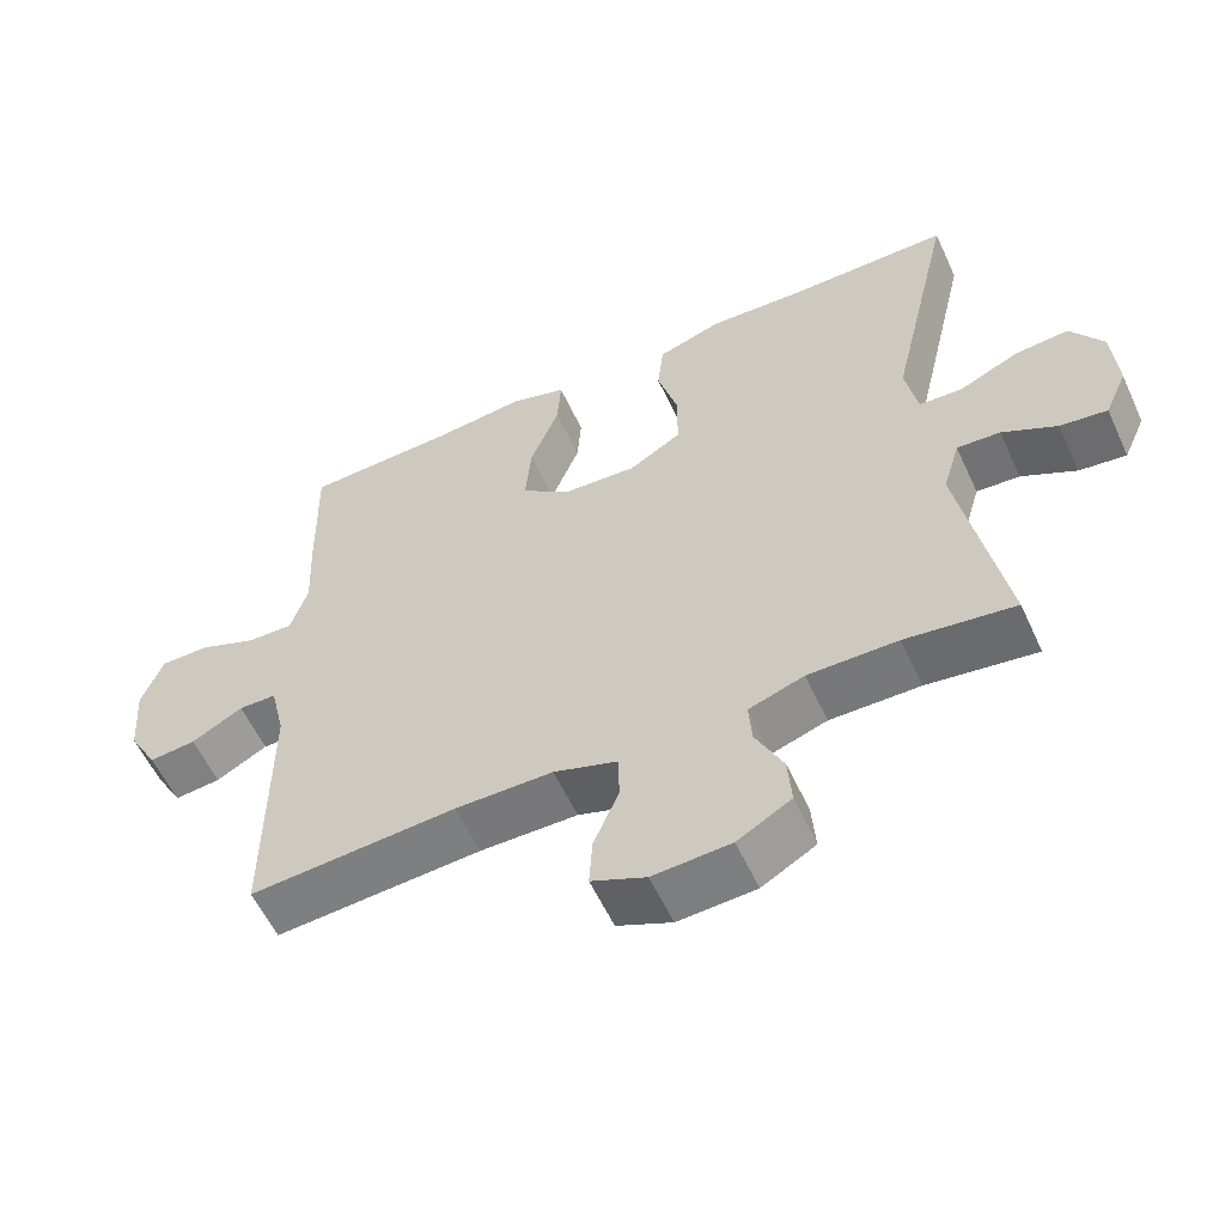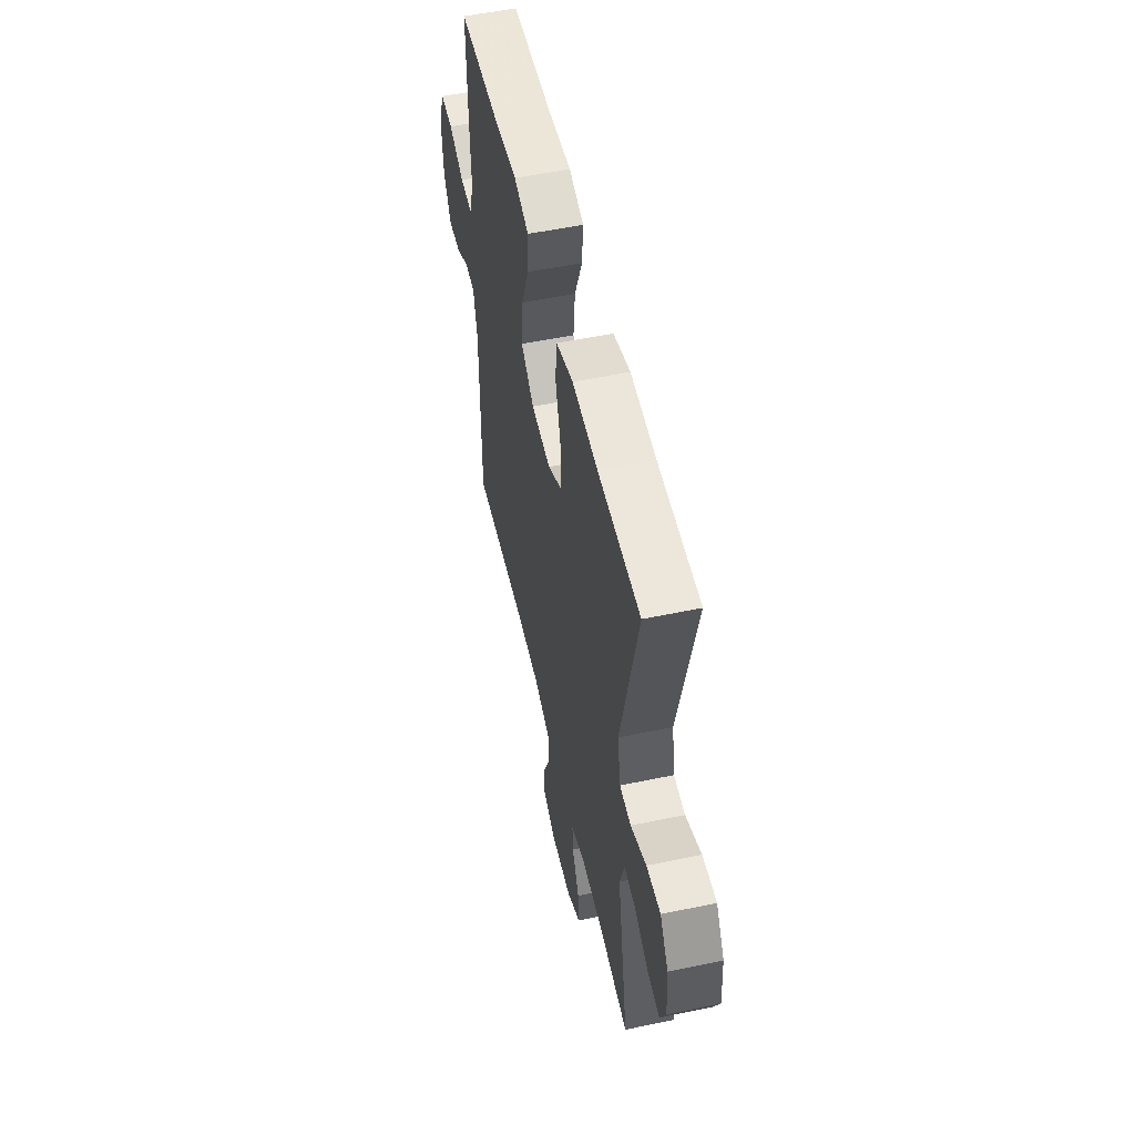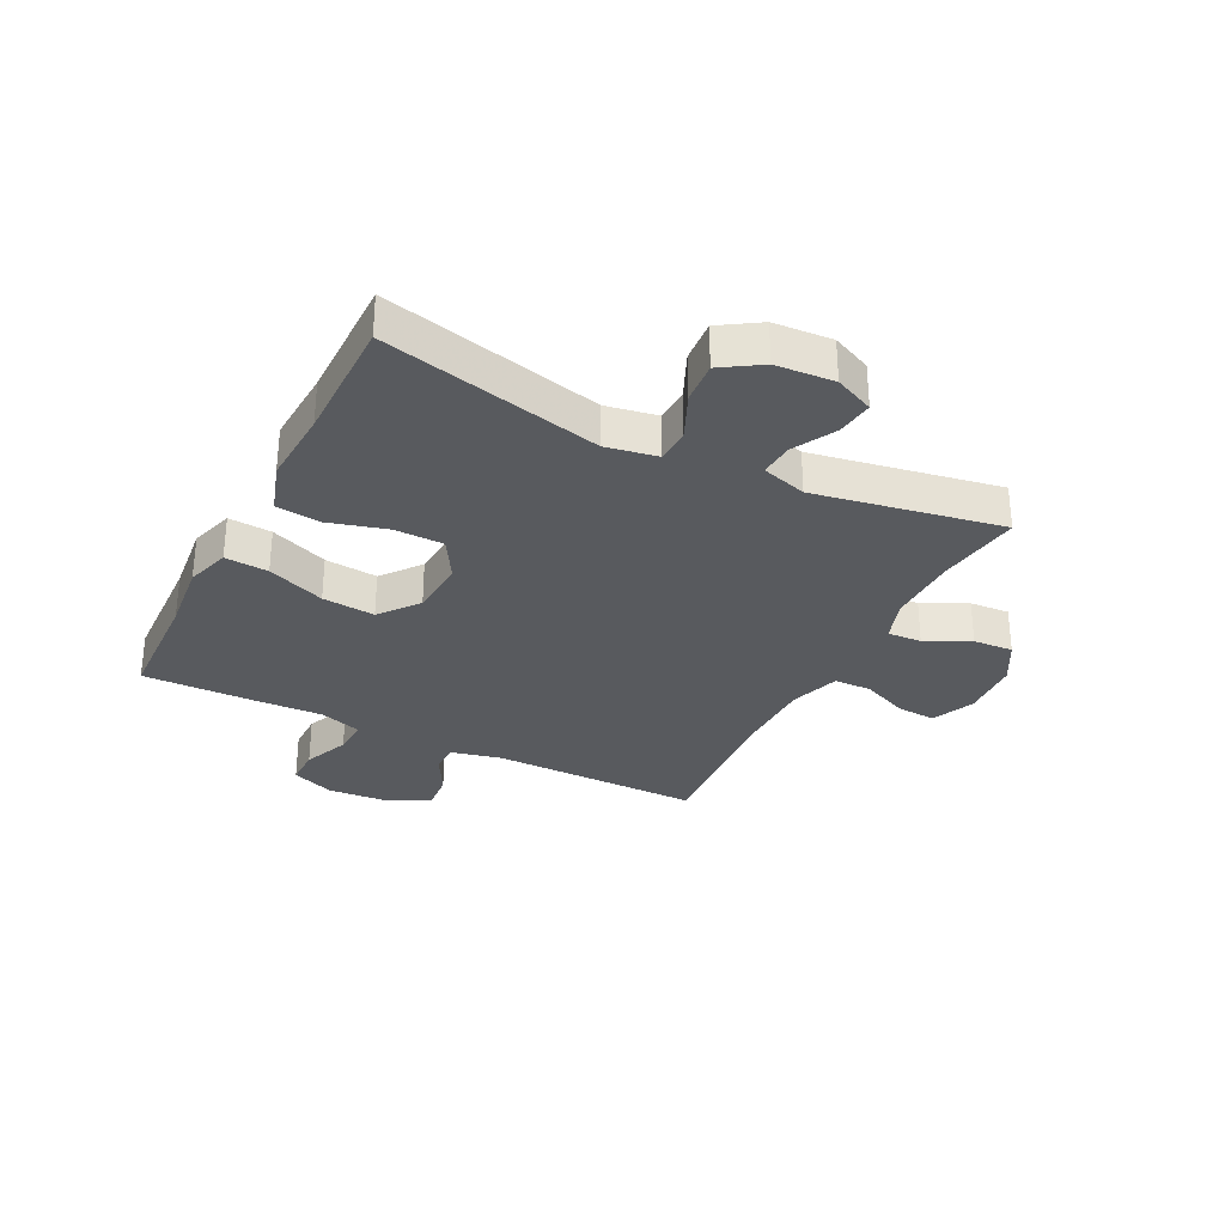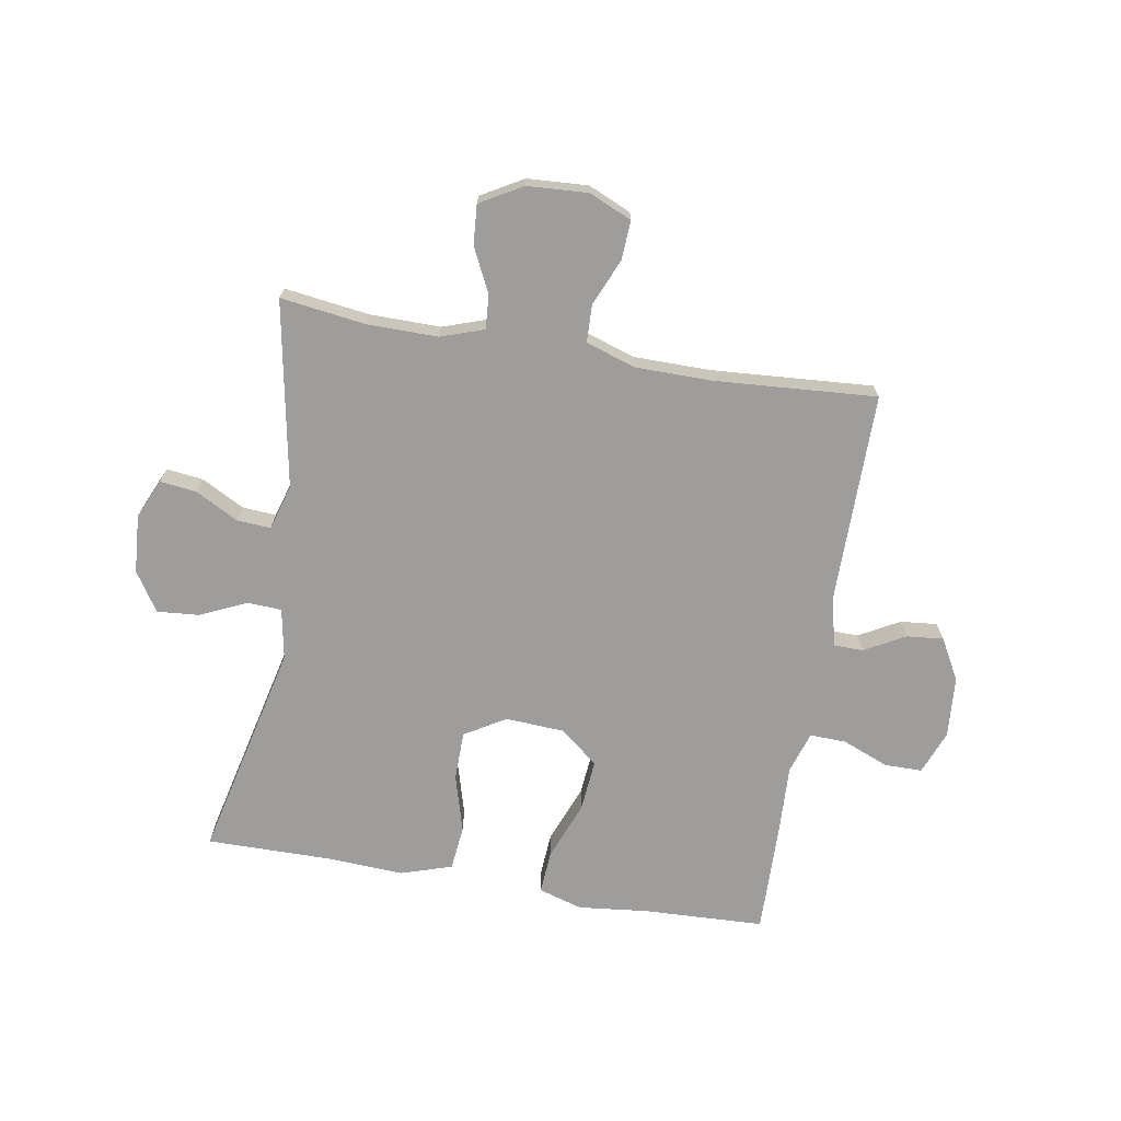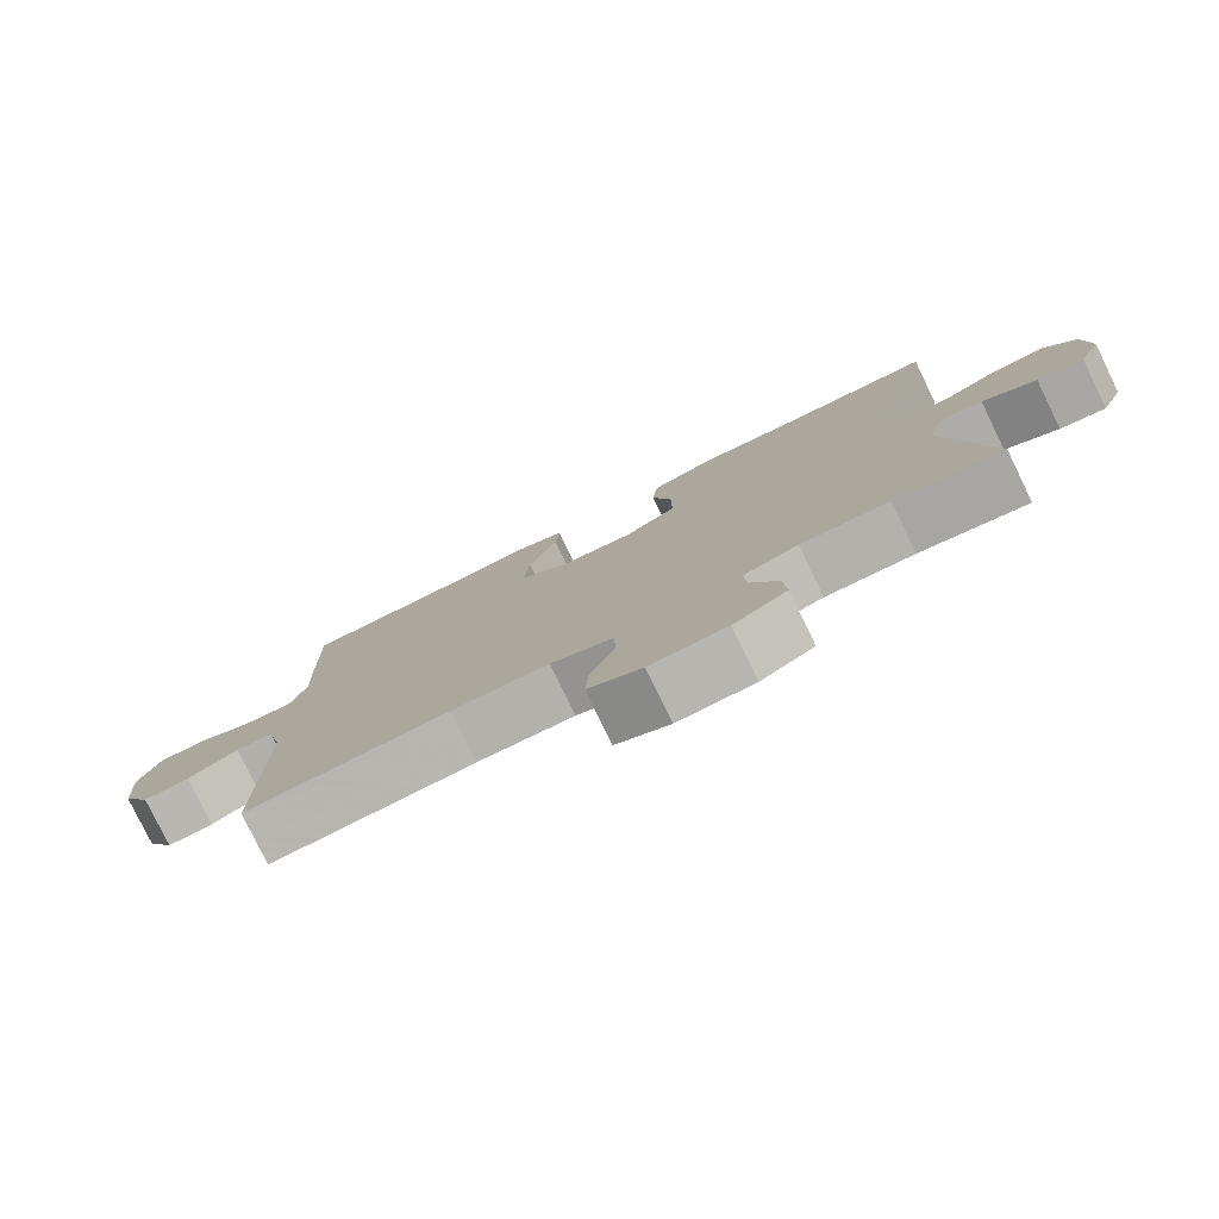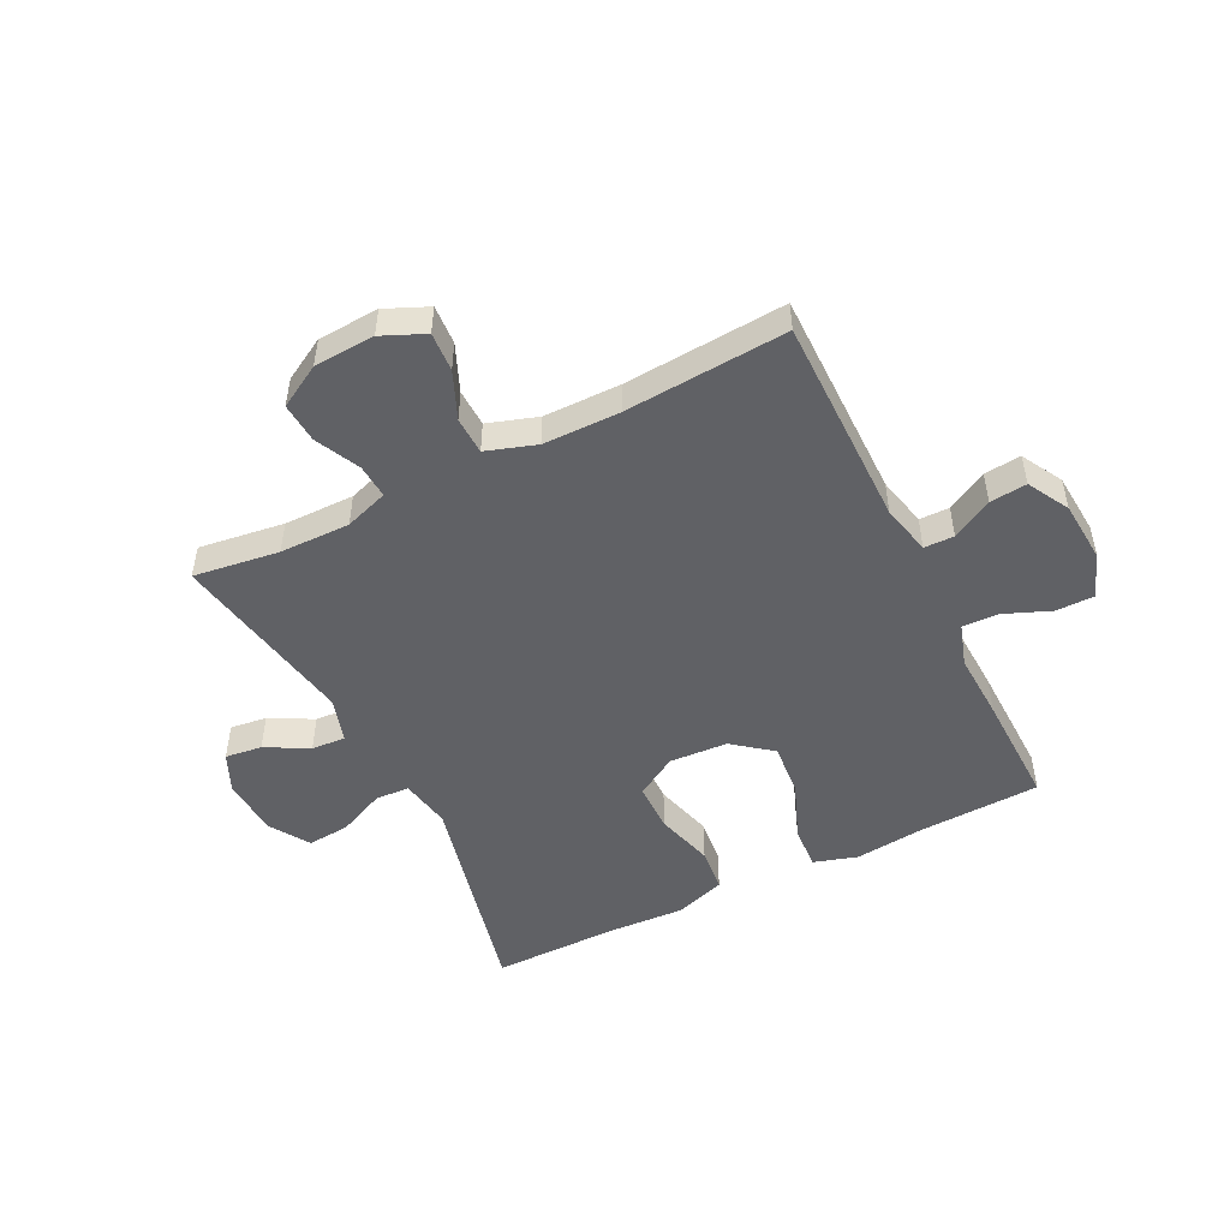
<metadata>
{"format":"obj","ext":"obj","renderer":"f3d","projection":"perspective","resolution":1024,"background":"white","views":[{"elev":-57.7,"azim":24.7,"up":"+Z"},{"elev":53.6,"azim":77.4,"up":"+Z"},{"elev":-30.9,"azim":63.1,"up":"+Y"},{"elev":-70.4,"azim":170.4,"up":"+Y"},{"elev":-79.2,"azim":25.9,"up":"+Z"},{"elev":-49.8,"azim":-153.5,"up":"+Y"}]}
</metadata>
<code>
v -0.5 0.07 0.5
v -0.294 0.07 0.508
v -0.173 0.07 0.521
v -0.098 0.07 0.498
v -0.103 0.07 0.424
v -0.142 0.07 0.325
v -0.15 0.07 0.235
v -0.084 0.07 0.183
v 0.016 0.07 0.177
v 0.086 0.07 0.219
v 0.087 0.07 0.303
v 0.059 0.07 0.402
v 0.067 0.07 0.478
v 0.154 0.07 0.506
v 0.284 0.07 0.499
v 0.5 0.07 0.5
v 0.413 0.07 0.127
v 0.429 0.07 0.04
v 0.487 0.07 0.037
v 0.567 0.07 0.073
v 0.639 0.07 0.079
v 0.682 0.07 0.012
v 0.689 0.07 -0.088
v 0.659 0.07 -0.155
v 0.596 0.07 -0.147
v 0.523 0.07 -0.108
v 0.465 0.07 -0.104
v 0.442 0.07 -0.181
v 0.5 0.07 -0.5
v 0.354 0.07 -0.48
v 0.234 0.07 -0.479
v 0.16 0.07 -0.504
v 0.164 0.07 -0.562
v 0.201 0.07 -0.638
v 0.206 0.07 -0.706
v 0.134 0.07 -0.747
v 0.03 0.07 -0.753
v -0.043 0.07 -0.721
v -0.039 0.07 -0.654
v -0.005 0.07 -0.574
v -0.007 0.07 -0.51
v -0.092 0.07 -0.482
v -0.223 0.07 -0.481
v -0.5 0.07 -0.5
v -0.499 0.07 -0.139
v -0.519 0.07 -0.054
v -0.57 0.07 -0.053
v -0.639 0.07 -0.091
v -0.702 0.07 -0.097
v -0.741 0.07 -0.027
v -0.749 0.07 0.078
v -0.72 0.07 0.153
v -0.655 0.07 0.153
v -0.576 0.07 0.121
v -0.514 0.07 0.119
v -0.491 0.07 0.191
v -0.496 0.07 0.306
v -0.5 0 0.5
v -0.294 0 0.508
v -0.173 0 0.521
v -0.098 0 0.498
v -0.103 0 0.424
v -0.142 0 0.325
v -0.15 0 0.235
v -0.084 0 0.183
v 0.016 0 0.177
v 0.086 0 0.219
v 0.087 0 0.303
v 0.059 0 0.402
v 0.067 0 0.478
v 0.154 0 0.506
v 0.284 0 0.499
v 0.5 0 0.5
v 0.413 0 0.127
v 0.429 0 0.04
v 0.487 0 0.037
v 0.567 0 0.073
v 0.639 0 0.079
v 0.682 0 0.012
v 0.689 0 -0.088
v 0.659 0 -0.155
v 0.596 0 -0.147
v 0.523 0 -0.108
v 0.465 0 -0.104
v 0.442 0 -0.181
v 0.5 0 -0.5
v 0.354 0 -0.48
v 0.234 0 -0.479
v 0.16 0 -0.504
v 0.164 0 -0.562
v 0.201 0 -0.638
v 0.206 0 -0.706
v 0.134 0 -0.747
v 0.03 0 -0.753
v -0.043 0 -0.721
v -0.039 0 -0.654
v -0.005 0 -0.574
v -0.007 0 -0.51
v -0.092 0 -0.482
v -0.223 0 -0.481
v -0.5 0 -0.5
v -0.499 0 -0.139
v -0.519 0 -0.054
v -0.57 0 -0.053
v -0.639 0 -0.091
v -0.702 0 -0.097
v -0.741 0 -0.027
v -0.749 0 0.078
v -0.72 0 0.153
v -0.655 0 0.153
v -0.576 0 0.121
v -0.514 0 0.119
v -0.491 0 0.191
v -0.496 0 0.306
f 56 57 1 2
f 55 56 2 3
f 51 52 53 54
f 51 54 55
f 50 51 55
f 47 48 49 50
f 46 47 50 55
f 45 46 55 3
f 43 44 45 3
f 37 38 39 40
f 37 40 41
f 36 37 41
f 33 34 35 36
f 32 33 36 41
f 31 32 41 42
f 28 29 30
f 28 30 31
f 27 28 31 42
f 23 24 25 26
f 23 26 27
f 22 23 27
f 19 20 21 22
f 18 19 22 27
f 15 16 17
f 15 17 18
f 11 12 13 14
f 10 11 14 15
f 3 4 5 6
f 3 6 7
f 43 3 7
f 42 43 7 8
f 27 42 8 9
f 10 15 18 27
f 9 10 27
f 59 58 114 113
f 60 59 113 112
f 111 110 109 108
f 112 111 108
f 112 108 107
f 107 106 105 104
f 112 107 104 103
f 60 112 103 102
f 60 102 101 100
f 97 96 95 94
f 98 97 94
f 98 94 93
f 93 92 91 90
f 98 93 90 89
f 99 98 89 88
f 87 86 85
f 88 87 85
f 99 88 85 84
f 83 82 81 80
f 84 83 80
f 84 80 79
f 79 78 77 76
f 84 79 76 75
f 74 73 72
f 75 74 72
f 71 70 69 68
f 72 71 68 67
f 63 62 61 60
f 64 63 60
f 64 60 100
f 65 64 100 99
f 66 65 99 84
f 84 75 72 67
f 84 67 66
f 1 58 59 2
f 2 59 60 3
f 3 60 61 4
f 4 61 62 5
f 5 62 63 6
f 6 63 64 7
f 7 64 65 8
f 8 65 66 9
f 9 66 67 10
f 10 67 68 11
f 11 68 69 12
f 12 69 70 13
f 13 70 71 14
f 14 71 72 15
f 15 72 73 16
f 16 73 74 17
f 17 74 75 18
f 18 75 76 19
f 19 76 77 20
f 20 77 78 21
f 21 78 79 22
f 22 79 80 23
f 23 80 81 24
f 24 81 82 25
f 25 82 83 26
f 26 83 84 27
f 27 84 85 28
f 28 85 86 29
f 29 86 87 30
f 30 87 88 31
f 31 88 89 32
f 32 89 90 33
f 33 90 91 34
f 34 91 92 35
f 35 92 93 36
f 36 93 94 37
f 37 94 95 38
f 38 95 96 39
f 39 96 97 40
f 40 97 98 41
f 41 98 99 42
f 42 99 100 43
f 43 100 101 44
f 44 101 102 45
f 45 102 103 46
f 46 103 104 47
f 47 104 105 48
f 48 105 106 49
f 49 106 107 50
f 50 107 108 51
f 51 108 109 52
f 52 109 110 53
f 53 110 111 54
f 54 111 112 55
f 55 112 113 56
f 56 113 114 57
f 57 114 58 1

</code>
